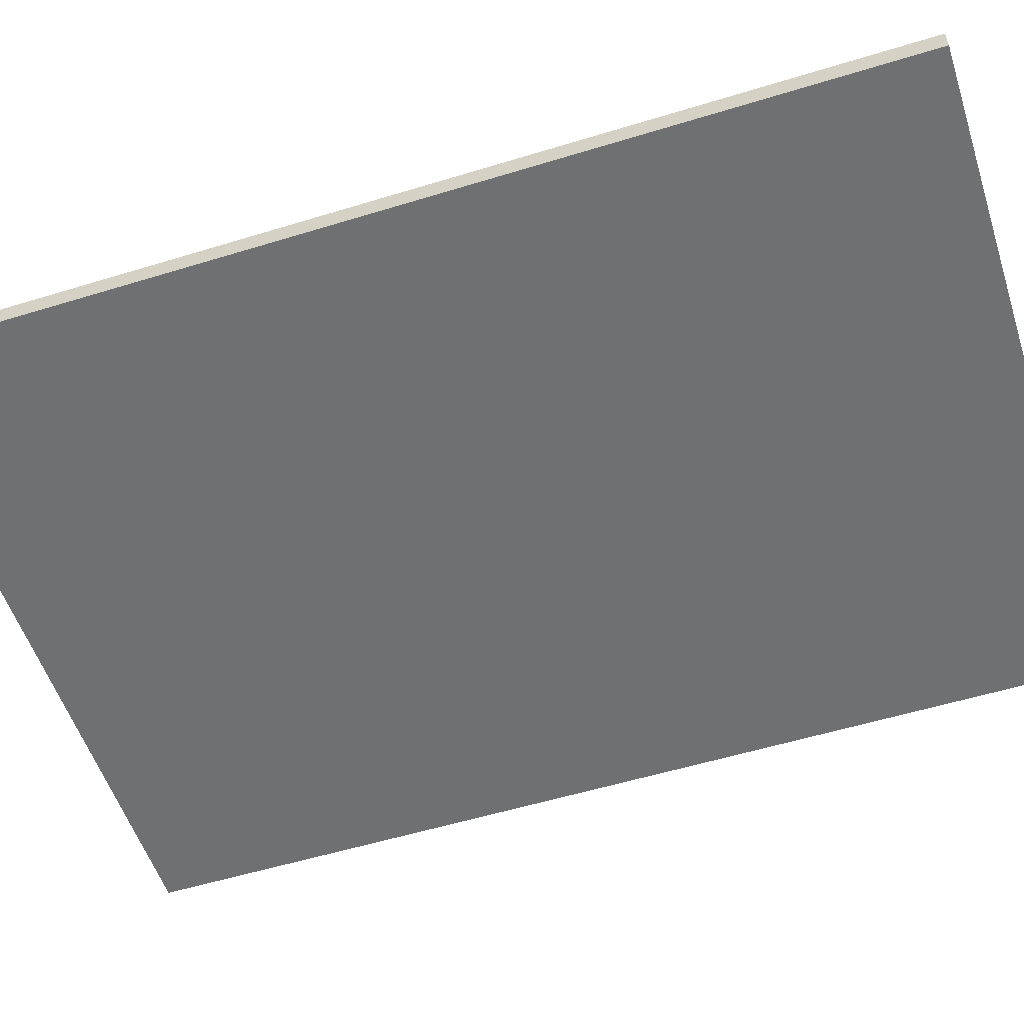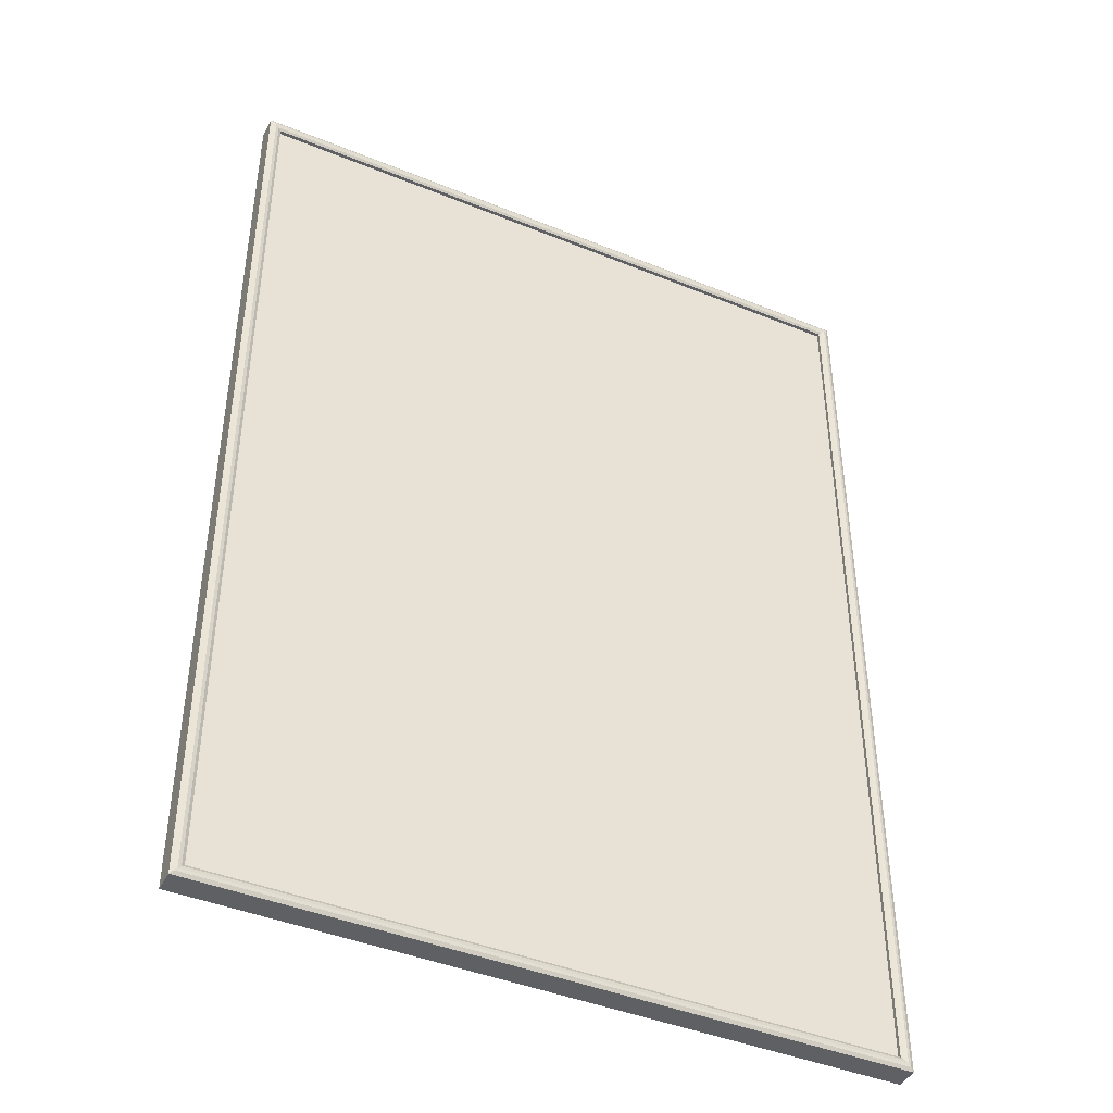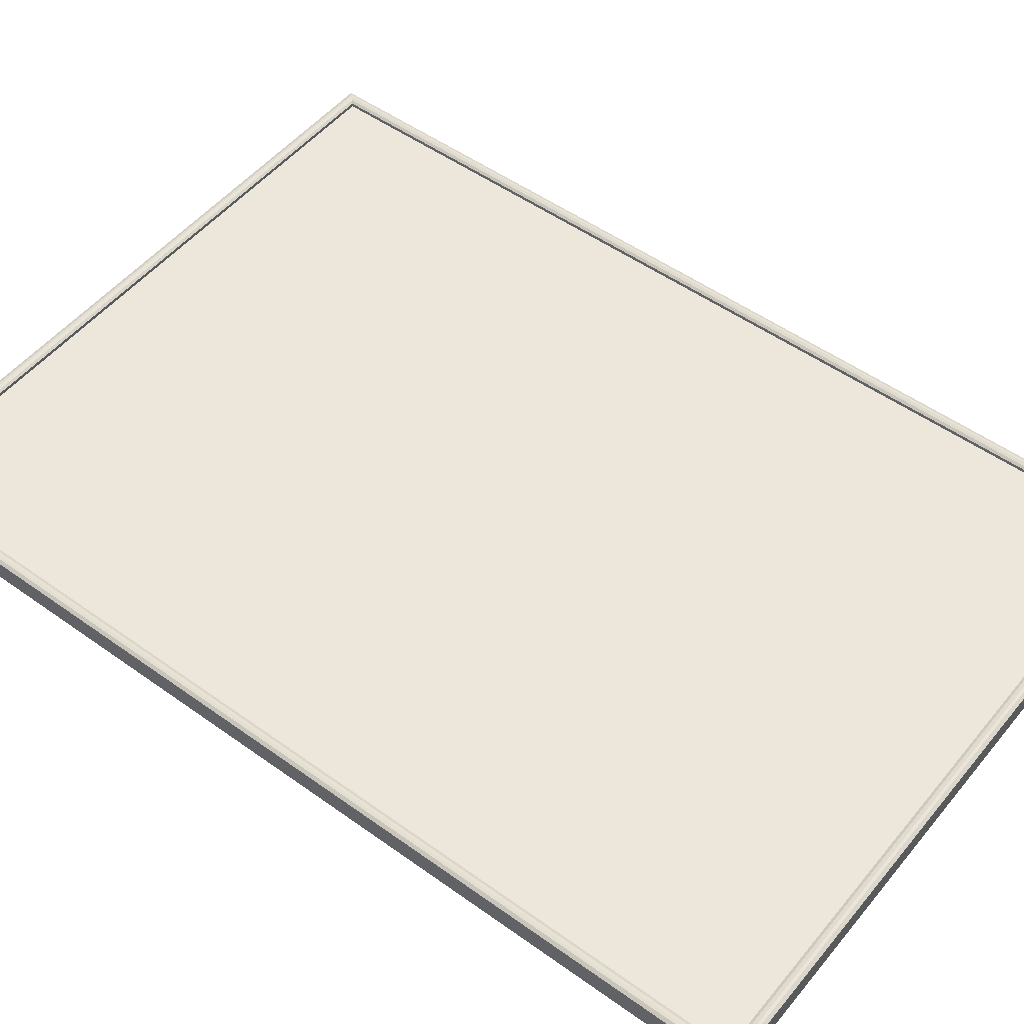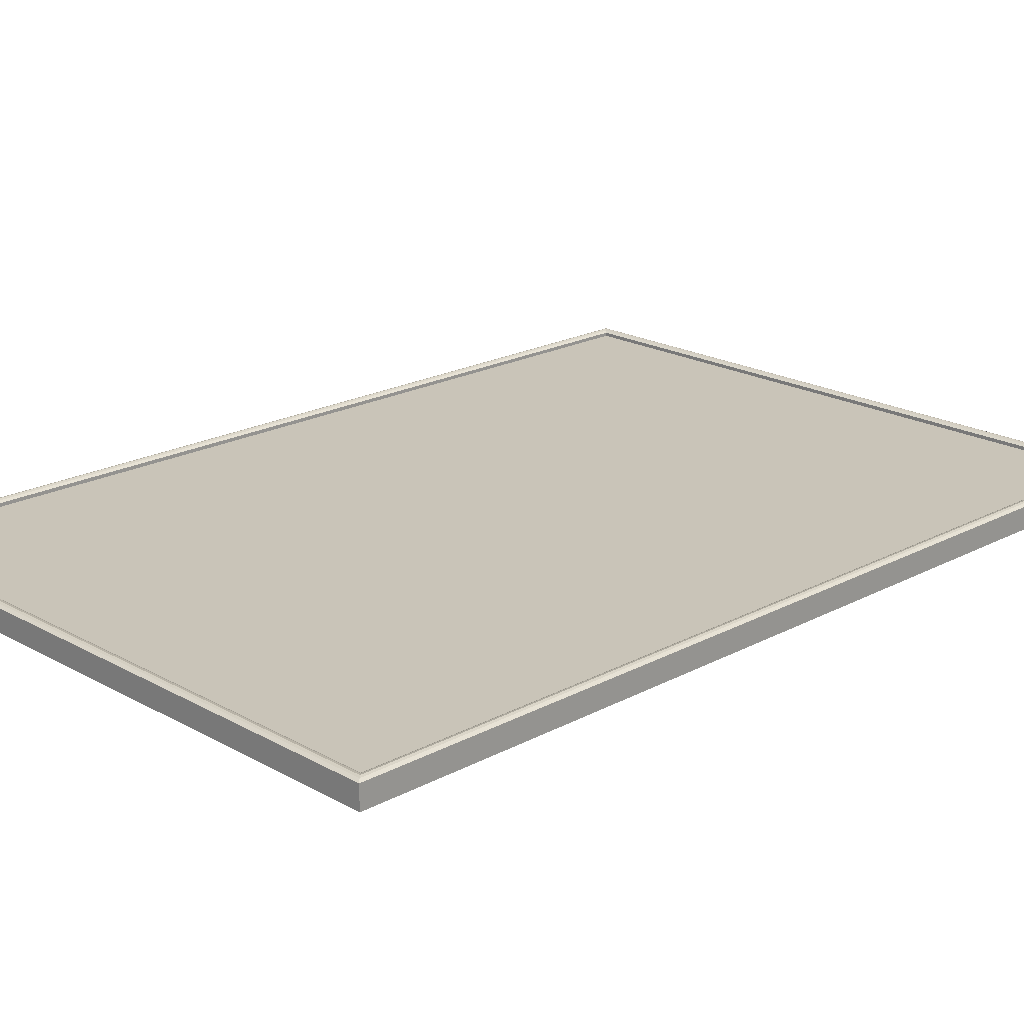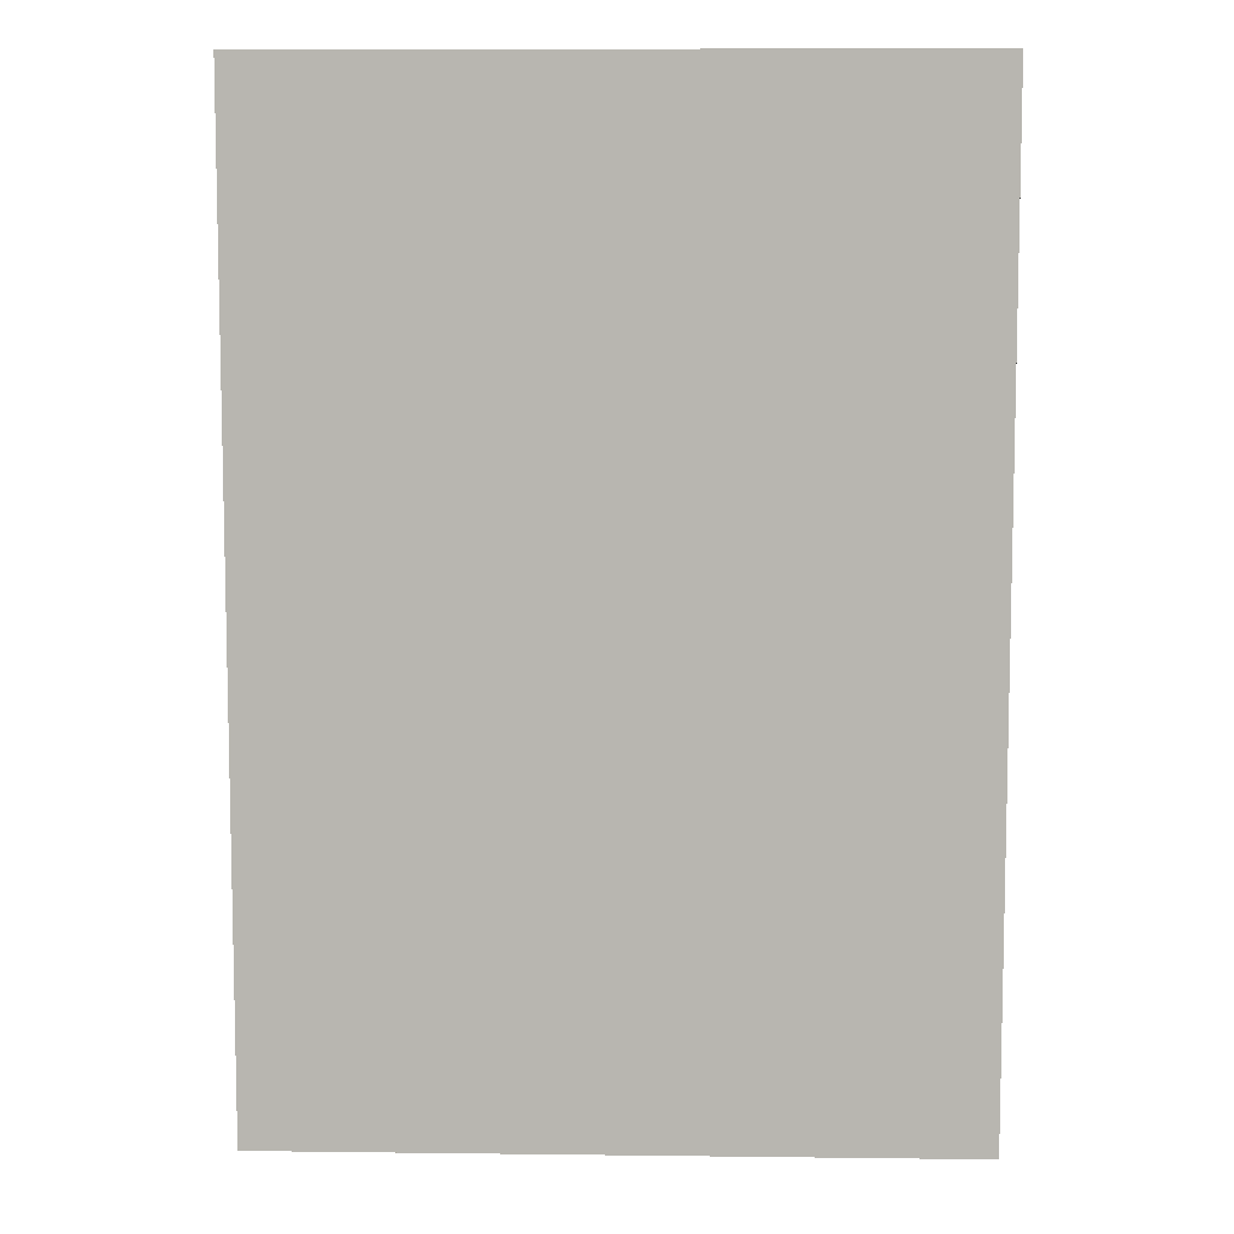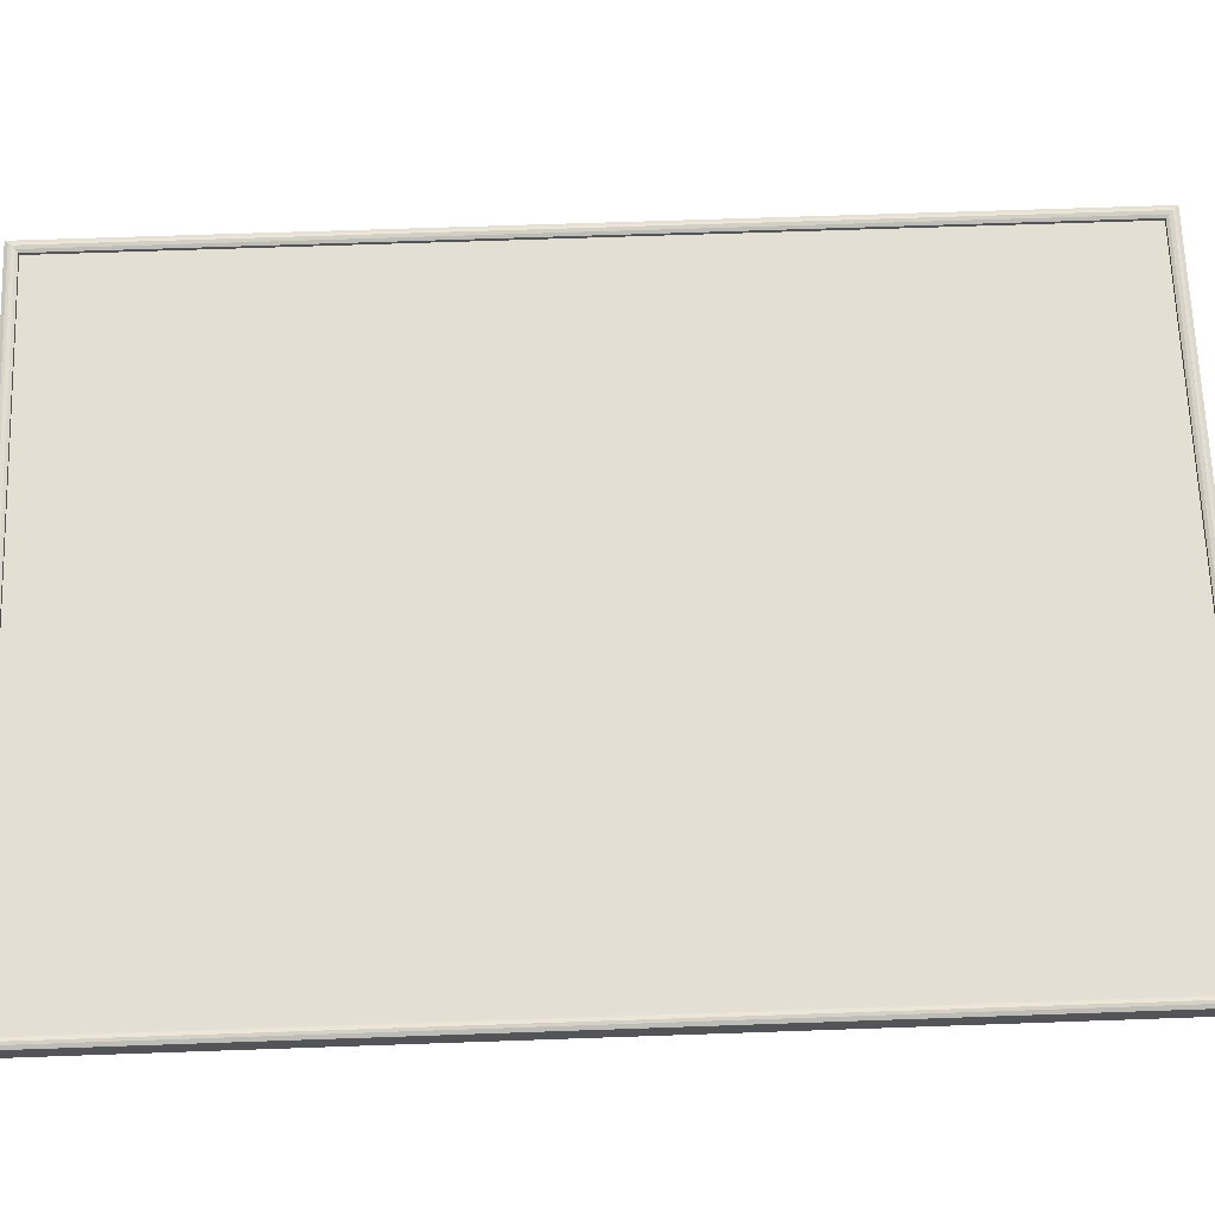
<metadata>
{"format":"obj","ext":"obj","renderer":"f3d","projection":"perspective","resolution":1024,"background":"white","views":[{"elev":-54.8,"azim":-72.0,"up":"+Y"},{"elev":-43.0,"azim":154.2,"up":"+Z"},{"elev":51.2,"azim":-52.0,"up":"+Y"},{"elev":20.2,"azim":-134.4,"up":"+Y"},{"elev":8.3,"azim":1.9,"up":"+Z"},{"elev":67.0,"azim":88.0,"up":"+Y"}]}
</metadata>
<code>
v -0.355 0 0.505
v 0.355 0 0.505
v -0.355 0 -0.505
v 0.355 0 -0.505
v -0.355 0.02 0.505
v 0.355 0.02 0.505
v -0.355 0.02 -0.505
v 0.355 0.02 -0.505
v -0.3425 0.02 0.4925
v 0.3425 0.02 0.4925
v 0.3425 0.02 -0.4925
v -0.3425 0.02 -0.4925
v -0.355 0.02375 0.505
v 0.355 0.02375 0.505
v 0.355 0.02375 -0.505
v -0.355 0.02375 -0.505
v 0.3425 0.02375 0.4925
v -0.3425 0.02375 0.4925
v -0.3425 0.02375 -0.4925
v 0.3425 0.02375 -0.4925
v 0.3488 0.02624 0.4988
v -0.3488 0.02624 0.4988
v 0.3488 0.02624 -0.4988
v -0.3488 0.02624 -0.4988
v 0.3516 0.02561 0.5015
v 0.3454 0.02533 0.4952
v -0.3454 0.02533 0.4952
v -0.3516 0.02561 0.5015
v 0.3516 0.02561 -0.5015
v 0.3454 0.02533 -0.4952
v -0.3516 0.02561 -0.5015
v -0.3454 0.02533 -0.4952
f 1 3 4
f 4 2 1
f 9 10 11
f 11 12 9
f 1 2 6
f 6 5 1
f 2 4 8
f 8 6 2
f 4 3 7
f 7 8 4
f 3 1 5
f 5 7 3
f 5 6 14
f 14 13 5
f 6 8 15
f 15 14 6
f 8 7 16
f 16 15 8
f 7 5 13
f 13 16 7
f 10 9 18
f 18 17 10
f 9 12 19
f 19 18 9
f 12 11 20
f 20 19 12
f 11 10 17
f 17 20 11
f 25 21 22
f 22 28 25
f 27 26 17
f 17 18 27
f 22 21 26
f 26 27 22
f 13 14 25
f 25 28 13
f 29 23 21
f 21 25 29
f 26 30 20
f 20 17 26
f 21 23 30
f 30 26 21
f 14 15 29
f 29 25 14
f 31 24 23
f 23 29 31
f 30 32 19
f 19 20 30
f 23 24 32
f 32 30 23
f 15 16 31
f 31 29 15
f 28 22 24
f 24 31 28
f 32 27 18
f 18 19 32
f 24 22 27
f 27 32 24
f 16 13 28
f 28 31 16

</code>
